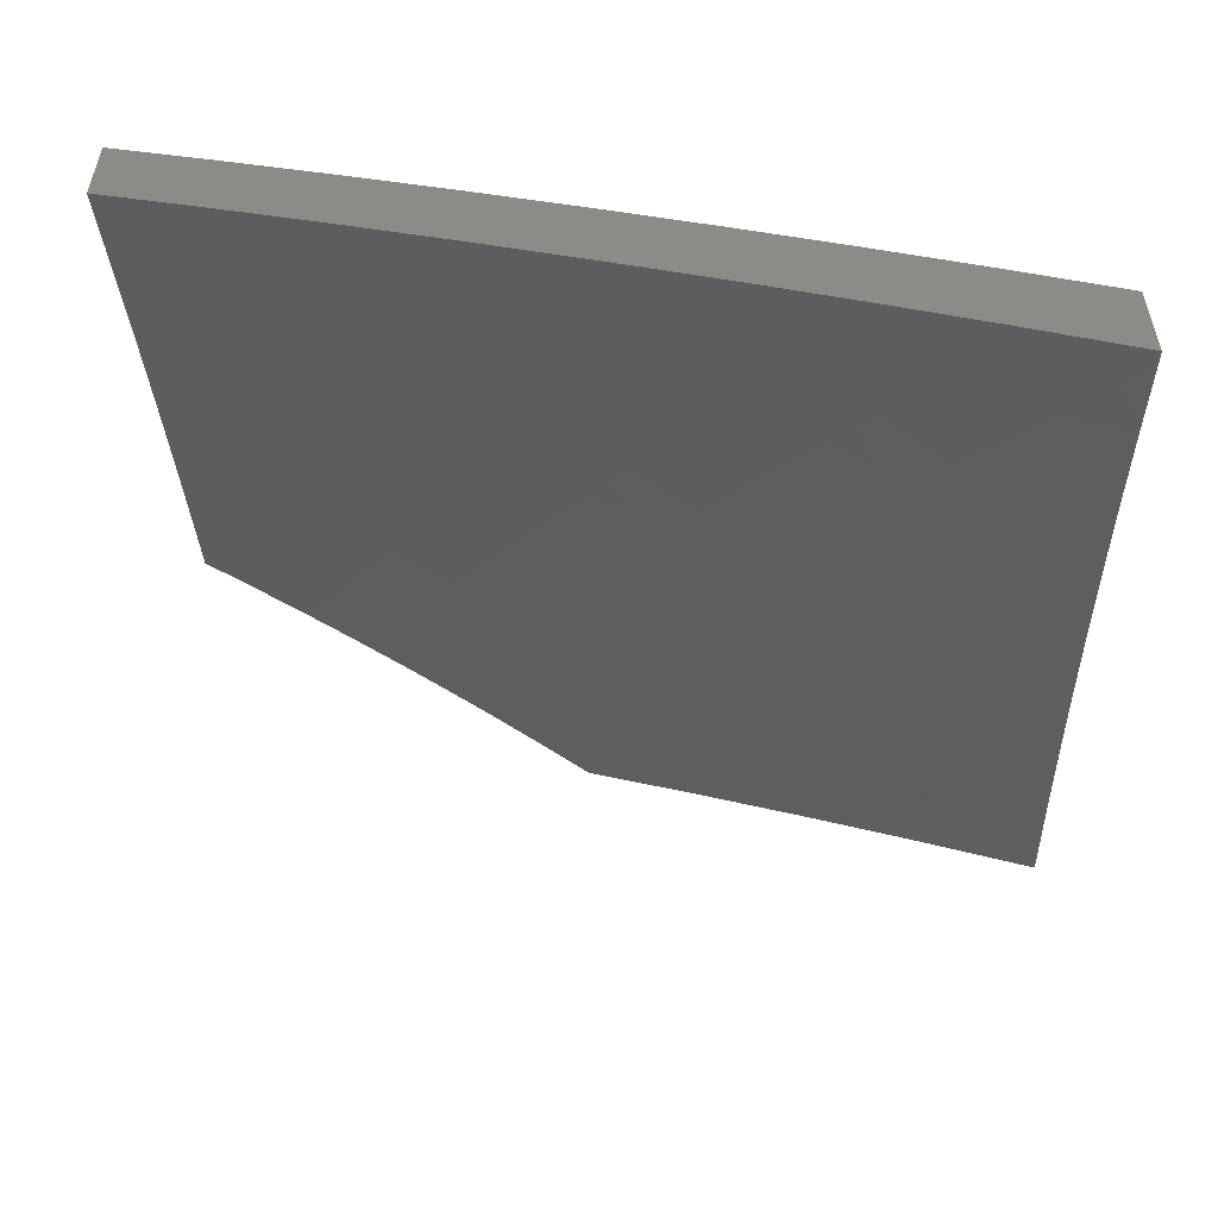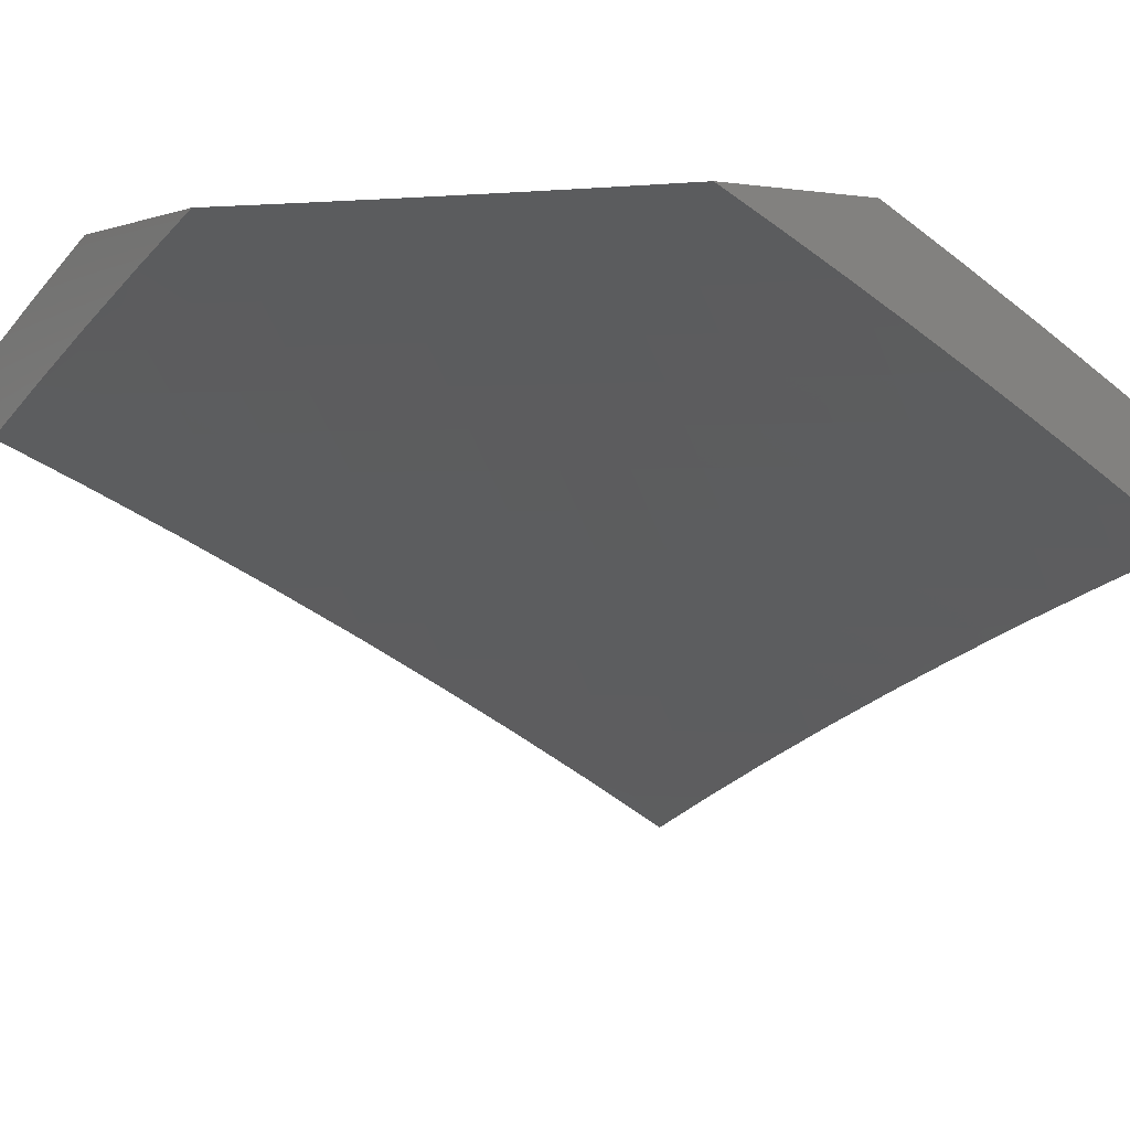
<metadata>
{"format":"stl","ext":"stl","renderer":"f3d","projection":"perspective","resolution":1024,"background":"white","views":[{"elev":-56.3,"azim":2.1,"up":"+Z"},{"elev":-0.1,"azim":-124.0,"up":"+Z"}]}
</metadata>
<code>
# stl→obj: 357 verts, 710 faces
v 3.878 -5 9.31
v 3.897 -4.993 9.306
v 4 -5 9.255
v 3.974 -4.934 9.306
v 4 -4.878 9.327
v 3.932 -4.881 9.356
v 3.963 -4.769 9.406
v 3.889 -4.828 9.406
v 3.845 -4.774 9.456
v 3.77 -4.831 9.456
v 3.728 -4.776 9.504
v 3.653 -4.831 9.504
v 3.611 -4.776 9.552
v 3.577 -4.885 9.504
v 3.536 -4.829 9.552
v 3.501 -4.938 9.504
v 3.461 -4.881 9.552
v 3.385 -4.932 9.552
v 3.345 -4.874 9.6
v 3.269 -4.923 9.6
v 3.231 -4.865 9.647
v 3.193 -4.971 9.6
v 3.155 -4.912 9.647
v 3.127 -5 9.606
v 3.079 -4.958 9.647
v 3 -5 9.649
v 3 -4.919 9.696
v 3.754 -5 9.364
v 3.778 -4.996 9.356
v 3.855 -4.939 9.356
v 3.63 -5 9.416
v 3.659 -4.996 9.406
v 3.736 -4.941 9.406
v 3.506 -5 9.466
v 3.541 -4.994 9.456
v 3.618 -4.941 9.456
v 3.695 -4.886 9.456
v 3.813 -4.885 9.406
v 3.38 -5 9.514
v 3.424 -4.989 9.504
v 3.254 -5 9.561
v 3.308 -4.981 9.552
v 3.042 -4.899 9.693
v 3 -4.837 9.741
v 3.005 -4.839 9.739
v 3.079 -4.794 9.739
v 3.117 -4.853 9.693
v 3 -4.754 9.786
v 3.041 -4.735 9.784
v 3.114 -4.689 9.784
v 3.075 -4.63 9.828
v 3.186 -4.642 9.784
v 3.146 -4.584 9.828
v 3.258 -4.595 9.784
v 3.217 -4.537 9.828
v 3.287 -4.489 9.828
v 3.245 -4.431 9.872
v 3.313 -4.382 9.872
v 3.27 -4.325 9.915
v 3.381 -4.332 9.872
v 3.337 -4.276 9.915
v 3.448 -4.281 9.872
v 3.404 -4.226 9.915
v 3.515 -4.229 9.872
v 3.469 -4.174 9.915
v 3.581 -4.176 9.872
v 3.534 -4.122 9.915
v 3.646 -4.122 9.872
v 3.598 -4.069 9.915
v 3.71 -4.067 9.872
v 3.661 -4.014 9.915
v 3.729 -4 9.895
v 3.593 -4 9.948
v 3.55 -4.015 9.958
v 3.487 -4.067 9.958
v 3.456 -4 10
v 3.401 -4.045 10
v 3.423 -4.119 9.958
v 3.345 -4.089 10
v 3.358 -4.17 9.958
v 3.289 -4.132 10
v 3.293 -4.219 9.958
v 3.232 -4.175 10
v 3.227 -4.268 9.958
v 3.175 -4.216 10
v 3.16 -4.315 9.958
v 3.117 -4.257 10
v 3.059 -4.298 10
v 3.093 -4.362 9.958
v 3 -4.337 10
v 3.025 -4.407 9.958
v 3 -4.421 9.959
v 3.065 -4.466 9.915
v 3 -4.505 9.917
v 3.106 -4.525 9.872
v 3.035 -4.571 9.872
v 3.002 -4.675 9.828
v 3 -4.672 9.831
v 3 -4.589 9.874
v 3.773 -4.011 9.872
v 3.865 -4 9.839
v 3.822 -4.064 9.828
v 3.885 -4.006 9.828
v 3.935 -4.057 9.784
v 4 -4 9.782
v 3.984 -4.108 9.739
v 4 -4.128 9.722
v 3.919 -4.167 9.739
v 3.968 -4.219 9.693
v 3.854 -4.225 9.739
v 3.901 -4.278 9.693
v 3.787 -4.282 9.739
v 3.834 -4.335 9.693
v 3.72 -4.338 9.739
v 3.766 -4.392 9.693
v 3.651 -4.393 9.739
v 3.696 -4.448 9.693
v 3.582 -4.447 9.739
v 3.627 -4.502 9.693
v 3.513 -4.5 9.739
v 3.556 -4.556 9.693
v 3.442 -4.552 9.739
v 3.485 -4.608 9.693
v 3.412 -4.66 9.693
v 3.454 -4.716 9.647
v 3.38 -4.767 9.647
v 3.421 -4.824 9.6
v 3.306 -4.817 9.647
v 4 -4.256 9.661
v 3.949 -4.33 9.647
v 4 -4.382 9.598
v 3.996 -4.381 9.6
v 3.927 -4.441 9.6
v 3.88 -4.388 9.647
v 3.811 -4.446 9.647
v 4 -4.508 9.533
v 3.973 -4.493 9.552
v 3.857 -4.499 9.6
v 3.902 -4.552 9.552
v 3.786 -4.556 9.6
v 3.831 -4.609 9.552
v 3.715 -4.612 9.6
v 3.758 -4.666 9.552
v 3.642 -4.667 9.6
v 3.685 -4.722 9.552
v 3.569 -4.72 9.6
v 4 -4.632 9.466
v 3.948 -4.604 9.504
v 3.993 -4.657 9.456
v 4 -4.756 9.397
v 3.919 -4.716 9.456
v 3.202 -4.373 9.915
v 3.176 -4.479 9.872
v 3.493 -4.337 9.828
v 3.425 -4.388 9.828
v 3.356 -4.439 9.828
v 3.329 -4.546 9.784
v 3.299 -4.652 9.739
v 3.226 -4.701 9.739
v 3.153 -4.748 9.739
v 3.538 -4.392 9.784
v 3.469 -4.444 9.784
v 3.399 -4.496 9.784
v 3.371 -4.603 9.739
v 3.34 -4.71 9.693
v 3.266 -4.759 9.693
v 3.192 -4.807 9.693
v 3.561 -4.284 9.828
v 3.627 -4.231 9.828
v 3.693 -4.176 9.828
v 3.758 -4.12 9.828
v 3.606 -4.339 9.784
v 3.673 -4.285 9.784
v 3.74 -4.229 9.784
v 3.806 -4.173 9.784
v 3.871 -4.115 9.784
v 3.671 -4.557 9.647
v 3.599 -4.611 9.647
v 3.527 -4.664 9.647
v 3.495 -4.773 9.6
v 3.741 -4.502 9.647
v 3.802 -4.72 9.504
v 3.875 -4.663 9.504
v 3.134 -4.42 9.915
v 3.127 -5 9.714
v 3.093 -4.981 9.737
v 3 -5 9.757
v 3.062 -4.931 9.775
v 3 -4.888 9.82
v 3.031 -4.881 9.814
v 3.073 -4.785 9.852
v 3.106 -4.835 9.814
v 3.147 -4.739 9.852
v 3.18 -4.789 9.814
v 3.22 -4.692 9.852
v 3.254 -4.741 9.814
v 3.293 -4.644 9.852
v 3.327 -4.692 9.814
v 3.364 -4.594 9.852
v 3.4 -4.642 9.814
v 3.436 -4.544 9.852
v 3.472 -4.591 9.814
v 3.506 -4.492 9.852
v 3.543 -4.539 9.814
v 3.576 -4.439 9.852
v 3.613 -4.486 9.814
v 3.645 -4.385 9.852
v 3.683 -4.431 9.814
v 3.713 -4.33 9.852
v 3.752 -4.376 9.814
v 3.78 -4.274 9.852
v 3.82 -4.319 9.814
v 3.846 -4.217 9.852
v 3.887 -4.262 9.814
v 3.912 -4.159 9.852
v 3.953 -4.203 9.814
v 4 -4.128 9.829
v 3.994 -4.246 9.775
v 4 -4.255 9.768
v 3.927 -4.306 9.775
v 3.967 -4.35 9.737
v 3.898 -4.408 9.737
v 4 -4.382 9.706
v 3.938 -4.453 9.697
v 3.977 -4.497 9.658
v 3.906 -4.556 9.658
v 4 -4.507 9.642
v 3.944 -4.6 9.617
v 4 -4.632 9.576
v 3.982 -4.645 9.577
v 3.909 -4.704 9.577
v 3.872 -4.659 9.617
v 3.834 -4.614 9.658
v 3.868 -4.511 9.697
v 3.797 -4.568 9.697
v 3.829 -4.466 9.737
v 3.759 -4.523 9.737
v 3.79 -4.421 9.775
v 3.721 -4.477 9.775
v 3.254 -5 9.67
v 3.202 -4.985 9.697
v 3.17 -4.935 9.737
v 3.138 -4.885 9.775
v 3.38 -5 9.624
v 3.311 -4.986 9.658
v 3.278 -4.937 9.697
v 3.246 -4.888 9.737
v 3.213 -4.838 9.775
v 3.505 -5 9.576
v 3.421 -4.985 9.617
v 3.388 -4.936 9.658
v 3.355 -4.888 9.697
v 3.321 -4.839 9.737
v 3.288 -4.79 9.775
v 3.63 -5 9.527
v 3.532 -4.981 9.577
v 3.498 -4.933 9.617
v 3.464 -4.885 9.658
v 3.43 -4.837 9.697
v 3.396 -4.789 9.737
v 3.362 -4.741 9.775
v 3.754 -5 9.475
v 3.643 -4.975 9.536
v 3.609 -4.928 9.577
v 3.574 -4.881 9.617
v 3.54 -4.833 9.658
v 3.505 -4.786 9.697
v 3.47 -4.738 9.737
v 3.435 -4.69 9.775
v 3.877 -5 9.422
v 3.868 -4.956 9.453
v 3.755 -4.967 9.494
v 3.72 -4.92 9.536
v 3.797 -4.864 9.536
v 3.761 -4.818 9.577
v 3.835 -4.762 9.577
v 3.799 -4.716 9.617
v 3.981 -4.942 9.41
v 4 -5 9.368
v 4 -4.878 9.439
v 4 -4.756 9.508
v 3.984 -4.793 9.494
v 3.945 -4.897 9.453
v 3.947 -4.749 9.536
v 3.977 -4.1 9.852
v 4 -4 9.888
v 3.935 -4.057 9.89
v 3.893 -4.014 9.927
v 3.871 -4.116 9.89
v 3.83 -4.072 9.927
v 3.806 -4.173 9.89
v 3.765 -4.129 9.927
v 3.74 -4.23 9.89
v 3.7 -4.184 9.927
v 3.674 -4.285 9.89
v 3.635 -4.239 9.927
v 3.606 -4.339 9.89
v 3.568 -4.293 9.927
v 3.538 -4.393 9.89
v 3.5 -4.346 9.927
v 3.469 -4.445 9.89
v 3.432 -4.397 9.927
v 3.4 -4.496 9.89
v 3.363 -4.448 9.927
v 3.329 -4.546 9.89
v 3.294 -4.498 9.927
v 3.258 -4.595 9.89
v 3.223 -4.546 9.927
v 3.186 -4.643 9.89
v 3.152 -4.593 9.927
v 3.114 -4.689 9.89
v 3.081 -4.639 9.927
v 3.041 -4.735 9.89
v 3.009 -4.685 9.927
v 3 -4.776 9.881
v 3 -4.662 9.941
v 3.048 -4.589 9.964
v 3.118 -4.544 9.964
v 3.096 -4.486 10
v 3.189 -4.497 9.964
v 3.191 -4.422 10
v 3.258 -4.449 9.964
v 3.284 -4.357 10
v 3.327 -4.4 9.964
v 3.395 -4.35 9.964
v 3.865 -4 9.945
v 3.788 -4.028 9.964
v 3.729 -4 10
v 3.725 -4.084 9.964
v 3.643 -4.075 10
v 3.66 -4.139 9.964
v 3.555 -4.148 10
v 3.595 -4.193 9.964
v 3.529 -4.247 9.964
v 3.466 -4.22 10
v 3.463 -4.299 9.964
v 3.376 -4.289 10
v 3 -4.548 10
v 3.685 -4.874 9.577
v 3.65 -4.827 9.617
v 3.725 -4.772 9.617
v 3.614 -4.78 9.658
v 3.689 -4.726 9.658
v 3.762 -4.67 9.658
v 3.579 -4.733 9.697
v 3.652 -4.679 9.697
v 3.725 -4.624 9.697
v 3.543 -4.686 9.737
v 3.616 -4.633 9.737
v 3.688 -4.578 9.737
v 3.507 -4.639 9.775
v 3.579 -4.586 9.775
v 3.65 -4.532 9.775
v 3.832 -4.91 9.494
v 3.908 -4.852 9.494
v 3.872 -4.807 9.536
v 3.859 -4.364 9.775
f 1 2 3
f 3 2 4
f 3 4 5
f 5 4 6
f 5 6 7
f 7 6 8
f 7 8 9
f 9 8 10
f 9 10 11
f 11 10 12
f 11 12 13
f 13 12 14
f 13 14 15
f 15 14 16
f 15 16 17
f 17 16 18
f 17 18 19
f 19 18 20
f 19 20 21
f 21 20 22
f 21 22 23
f 23 22 24
f 23 24 25
f 25 24 26
f 25 26 27
f 28 29 1
f 1 29 30
f 1 30 2
f 2 30 4
f 31 32 28
f 28 32 33
f 28 33 29
f 29 33 30
f 34 35 31
f 31 35 36
f 31 36 32
f 32 36 37
f 32 37 33
f 33 37 38
f 33 38 30
f 30 38 6
f 30 6 4
f 39 40 34
f 34 40 16
f 34 16 35
f 35 16 14
f 35 14 36
f 36 14 12
f 36 12 37
f 37 12 10
f 37 10 38
f 38 10 8
f 38 8 6
f 41 42 39
f 39 42 18
f 39 18 40
f 40 18 16
f 24 22 41
f 41 22 20
f 41 20 42
f 42 20 18
f 25 27 43
f 43 27 44
f 43 44 45
f 45 44 46
f 45 46 43
f 43 46 47
f 43 47 25
f 25 47 23
f 44 48 46
f 46 48 49
f 46 49 50
f 50 49 51
f 50 51 52
f 52 51 53
f 52 53 54
f 54 53 55
f 54 55 56
f 56 55 57
f 56 57 58
f 58 57 59
f 58 59 60
f 60 59 61
f 60 61 62
f 62 61 63
f 62 63 64
f 64 63 65
f 64 65 66
f 66 65 67
f 66 67 68
f 68 67 69
f 68 69 70
f 70 69 71
f 70 71 72
f 72 71 73
f 73 71 69
f 73 69 74
f 74 69 75
f 74 75 76
f 76 75 77
f 77 75 78
f 77 78 79
f 79 78 80
f 79 80 81
f 81 80 82
f 81 82 83
f 83 82 84
f 83 84 85
f 85 84 86
f 85 86 87
f 87 86 88
f 88 86 89
f 88 89 90
f 90 89 91
f 90 91 92
f 92 91 93
f 92 93 94
f 94 93 95
f 94 95 96
f 96 95 53
f 96 53 51
f 49 48 97
f 97 48 98
f 97 98 51
f 51 98 99
f 51 99 96
f 96 99 94
f 76 73 74
f 70 72 100
f 100 72 101
f 100 101 102
f 102 101 103
f 102 103 104
f 104 103 105
f 104 105 106
f 106 105 107
f 106 107 108
f 108 107 109
f 108 109 110
f 110 109 111
f 110 111 112
f 112 111 113
f 112 113 114
f 114 113 115
f 114 115 116
f 116 115 117
f 116 117 118
f 118 117 119
f 118 119 120
f 120 119 121
f 120 121 122
f 122 121 123
f 122 123 124
f 124 123 125
f 124 125 126
f 126 125 127
f 126 127 128
f 128 127 19
f 128 19 21
f 101 105 103
f 107 129 109
f 109 129 111
f 111 129 130
f 130 129 131
f 130 131 132
f 132 131 133
f 132 133 134
f 134 133 135
f 134 135 115
f 115 135 117
f 131 136 133
f 133 136 137
f 133 137 138
f 138 137 139
f 138 139 140
f 140 139 141
f 140 141 142
f 142 141 143
f 142 143 144
f 144 143 145
f 144 145 146
f 146 145 13
f 146 13 15
f 147 148 136
f 136 148 139
f 136 139 137
f 148 147 149
f 149 147 150
f 149 150 151
f 151 150 7
f 151 7 9
f 150 5 7
f 80 63 82
f 82 63 61
f 82 61 84
f 84 61 59
f 84 59 152
f 152 59 57
f 152 57 153
f 153 57 55
f 153 55 95
f 95 55 53
f 63 80 65
f 65 80 78
f 65 78 67
f 67 78 75
f 67 75 69
f 62 154 60
f 60 154 155
f 60 155 58
f 58 155 156
f 58 156 56
f 56 156 157
f 56 157 54
f 54 157 158
f 54 158 52
f 52 158 159
f 52 159 50
f 50 159 160
f 50 160 46
f 46 160 47
f 154 161 155
f 155 161 162
f 155 162 156
f 156 162 163
f 156 163 157
f 157 163 164
f 157 164 158
f 158 164 165
f 158 165 159
f 159 165 166
f 159 166 160
f 160 166 167
f 160 167 47
f 47 167 23
f 154 62 168
f 168 62 64
f 168 64 169
f 169 64 66
f 169 66 170
f 170 66 68
f 170 68 171
f 171 68 70
f 171 70 102
f 102 70 100
f 161 118 162
f 162 118 120
f 162 120 163
f 163 120 122
f 163 122 164
f 164 122 124
f 164 124 165
f 165 124 126
f 165 126 166
f 166 126 128
f 166 128 167
f 167 128 21
f 167 21 23
f 161 154 172
f 172 154 168
f 172 168 173
f 173 168 169
f 173 169 174
f 174 169 170
f 174 170 175
f 175 170 171
f 175 171 176
f 176 171 102
f 176 102 104
f 118 161 116
f 116 161 172
f 116 172 114
f 114 172 173
f 114 173 112
f 112 173 174
f 112 174 110
f 110 174 175
f 110 175 108
f 108 175 176
f 108 176 106
f 106 176 104
f 119 177 121
f 121 177 178
f 121 178 123
f 123 178 179
f 123 179 125
f 125 179 180
f 125 180 127
f 127 180 17
f 127 17 19
f 177 142 178
f 178 142 144
f 178 144 179
f 179 144 146
f 179 146 180
f 180 146 15
f 180 15 17
f 177 119 181
f 181 119 117
f 181 117 135
f 142 177 140
f 140 177 181
f 140 181 138
f 138 181 135
f 138 135 133
f 143 182 145
f 145 182 11
f 145 11 13
f 151 9 182
f 182 9 11
f 182 143 183
f 183 143 141
f 183 141 148
f 148 141 139
f 86 84 152
f 86 152 184
f 184 152 153
f 184 153 93
f 93 153 95
f 91 89 184
f 184 89 86
f 91 184 93
f 97 51 49
f 149 151 183
f 183 151 182
f 149 183 148
f 134 115 113
f 111 130 113
f 113 130 134
f 130 132 134
f 185 186 187
f 187 186 188
f 187 188 189
f 189 188 190
f 189 190 191
f 191 190 192
f 191 192 193
f 193 192 194
f 193 194 195
f 195 194 196
f 195 196 197
f 197 196 198
f 197 198 199
f 199 198 200
f 199 200 201
f 201 200 202
f 201 202 203
f 203 202 204
f 203 204 205
f 205 204 206
f 205 206 207
f 207 206 208
f 207 208 209
f 209 208 210
f 209 210 211
f 211 210 212
f 211 212 213
f 213 212 214
f 213 214 215
f 215 214 216
f 215 216 217
f 217 216 218
f 217 218 219
f 219 218 220
f 219 220 221
f 221 220 222
f 221 222 223
f 223 222 224
f 223 224 225
f 225 224 226
f 225 226 227
f 227 226 228
f 227 228 229
f 229 228 230
f 229 230 231
f 231 230 228
f 231 228 232
f 232 228 226
f 232 226 233
f 233 226 234
f 233 234 235
f 235 234 236
f 235 236 237
f 237 236 238
f 237 238 239
f 239 238 210
f 239 210 208
f 240 241 185
f 185 241 242
f 185 242 186
f 186 242 243
f 186 243 188
f 188 243 192
f 188 192 190
f 244 245 240
f 240 245 246
f 240 246 241
f 241 246 247
f 241 247 242
f 242 247 248
f 242 248 243
f 243 248 194
f 243 194 192
f 249 250 244
f 244 250 251
f 244 251 245
f 245 251 252
f 245 252 246
f 246 252 253
f 246 253 247
f 247 253 254
f 247 254 248
f 248 254 196
f 248 196 194
f 255 256 249
f 249 256 257
f 249 257 250
f 250 257 258
f 250 258 251
f 251 258 259
f 251 259 252
f 252 259 260
f 252 260 253
f 253 260 261
f 253 261 254
f 254 261 198
f 254 198 196
f 262 263 255
f 255 263 264
f 255 264 256
f 256 264 265
f 256 265 257
f 257 265 266
f 257 266 258
f 258 266 267
f 258 267 259
f 259 267 268
f 259 268 260
f 260 268 269
f 260 269 261
f 261 269 200
f 261 200 198
f 270 271 262
f 262 271 272
f 262 272 273
f 273 272 274
f 273 274 275
f 275 274 276
f 275 276 277
f 277 276 232
f 277 232 233
f 271 270 278
f 278 270 279
f 278 279 280
f 281 282 280
f 280 282 283
f 280 283 278
f 278 283 271
f 282 281 284
f 284 281 229
f 284 229 231
f 227 223 225
f 223 219 221
f 215 217 285
f 285 217 286
f 285 286 287
f 287 286 288
f 287 288 289
f 289 288 290
f 289 290 291
f 291 290 292
f 291 292 293
f 293 292 294
f 293 294 295
f 295 294 296
f 295 296 297
f 297 296 298
f 297 298 299
f 299 298 300
f 299 300 301
f 301 300 302
f 301 302 303
f 303 302 304
f 303 304 305
f 305 304 306
f 305 306 307
f 307 306 308
f 307 308 309
f 309 308 310
f 309 310 311
f 311 310 312
f 311 312 313
f 313 312 314
f 313 314 315
f 315 314 316
f 316 314 312
f 316 312 317
f 317 312 318
f 317 318 319
f 319 318 320
f 319 320 321
f 321 320 322
f 321 322 323
f 323 322 324
f 323 324 325
f 325 324 304
f 325 304 302
f 286 326 288
f 288 326 290
f 290 326 327
f 327 326 328
f 327 328 329
f 329 328 330
f 329 330 331
f 331 330 332
f 331 332 333
f 333 332 334
f 333 334 298
f 298 334 300
f 332 335 334
f 334 335 336
f 334 336 300
f 300 336 302
f 335 337 336
f 336 337 325
f 336 325 302
f 337 323 325
f 319 338 317
f 317 338 316
f 313 315 191
f 191 315 189
f 311 313 191
f 311 191 193
f 309 311 193
f 309 193 195
f 318 312 310
f 307 309 195
f 307 195 197
f 320 318 310
f 320 310 308
f 305 307 197
f 305 197 199
f 322 320 308
f 322 308 306
f 264 263 339
f 339 263 273
f 339 273 275
f 265 264 340
f 340 264 339
f 340 339 341
f 341 339 275
f 341 275 277
f 266 265 342
f 342 265 340
f 342 340 343
f 343 340 341
f 343 341 344
f 344 341 277
f 344 277 233
f 267 266 345
f 345 266 342
f 345 342 346
f 346 342 343
f 346 343 347
f 347 343 344
f 347 344 235
f 235 344 233
f 268 267 348
f 348 267 345
f 348 345 349
f 349 345 346
f 349 346 350
f 350 346 347
f 350 347 237
f 237 347 235
f 202 200 269
f 269 268 351
f 351 268 348
f 351 348 352
f 352 348 349
f 352 349 353
f 353 349 350
f 353 350 239
f 239 350 237
f 303 305 199
f 303 199 201
f 324 322 306
f 324 306 304
f 263 262 273
f 204 202 351
f 351 202 269
f 204 351 352
f 301 303 201
f 301 201 203
f 274 272 354
f 354 272 271
f 354 271 355
f 355 271 283
f 355 283 282
f 274 354 356
f 356 354 355
f 356 355 284
f 284 355 282
f 206 204 352
f 206 352 353
f 299 301 203
f 299 203 205
f 274 356 276
f 276 356 231
f 276 231 232
f 231 356 284
f 208 206 353
f 208 353 239
f 297 299 205
f 297 205 207
f 295 297 207
f 295 207 209
f 333 298 296
f 226 224 234
f 234 224 222
f 234 222 236
f 236 222 357
f 236 357 238
f 238 357 212
f 238 212 210
f 293 295 209
f 293 209 211
f 331 333 296
f 331 296 294
f 214 212 357
f 214 357 220
f 220 357 222
f 291 293 211
f 291 211 213
f 329 331 294
f 329 294 292
f 216 214 220
f 218 216 220
f 289 291 213
f 289 213 215
f 327 329 292
f 327 292 290
f 287 289 215
f 285 287 215
f 77 332 76
f 76 332 330
f 76 330 328
f 77 79 332
f 332 79 335
f 335 79 81
f 335 81 337
f 337 81 83
f 337 83 85
f 337 85 323
f 323 85 87
f 323 87 321
f 321 87 88
f 321 88 90
f 338 319 90
f 90 319 321
f 90 92 338
f 338 92 94
f 338 94 316
f 316 94 99
f 316 99 315
f 315 99 98
f 315 98 48
f 315 48 189
f 189 48 44
f 189 44 187
f 187 44 27
f 187 27 26
f 187 26 185
f 185 26 24
f 185 24 240
f 240 24 41
f 240 41 244
f 244 41 39
f 244 39 249
f 249 39 34
f 249 34 255
f 255 34 31
f 255 31 262
f 262 31 28
f 262 28 270
f 270 28 1
f 270 1 279
f 279 1 3
f 105 101 286
f 286 101 326
f 326 101 72
f 326 72 328
f 328 72 73
f 328 73 76
f 3 5 279
f 279 5 280
f 280 5 150
f 280 150 281
f 281 150 147
f 281 147 229
f 229 147 136
f 229 136 227
f 227 136 131
f 227 131 223
f 223 131 129
f 223 129 219
f 219 129 107
f 219 107 217
f 217 107 105
f 217 105 286

</code>
